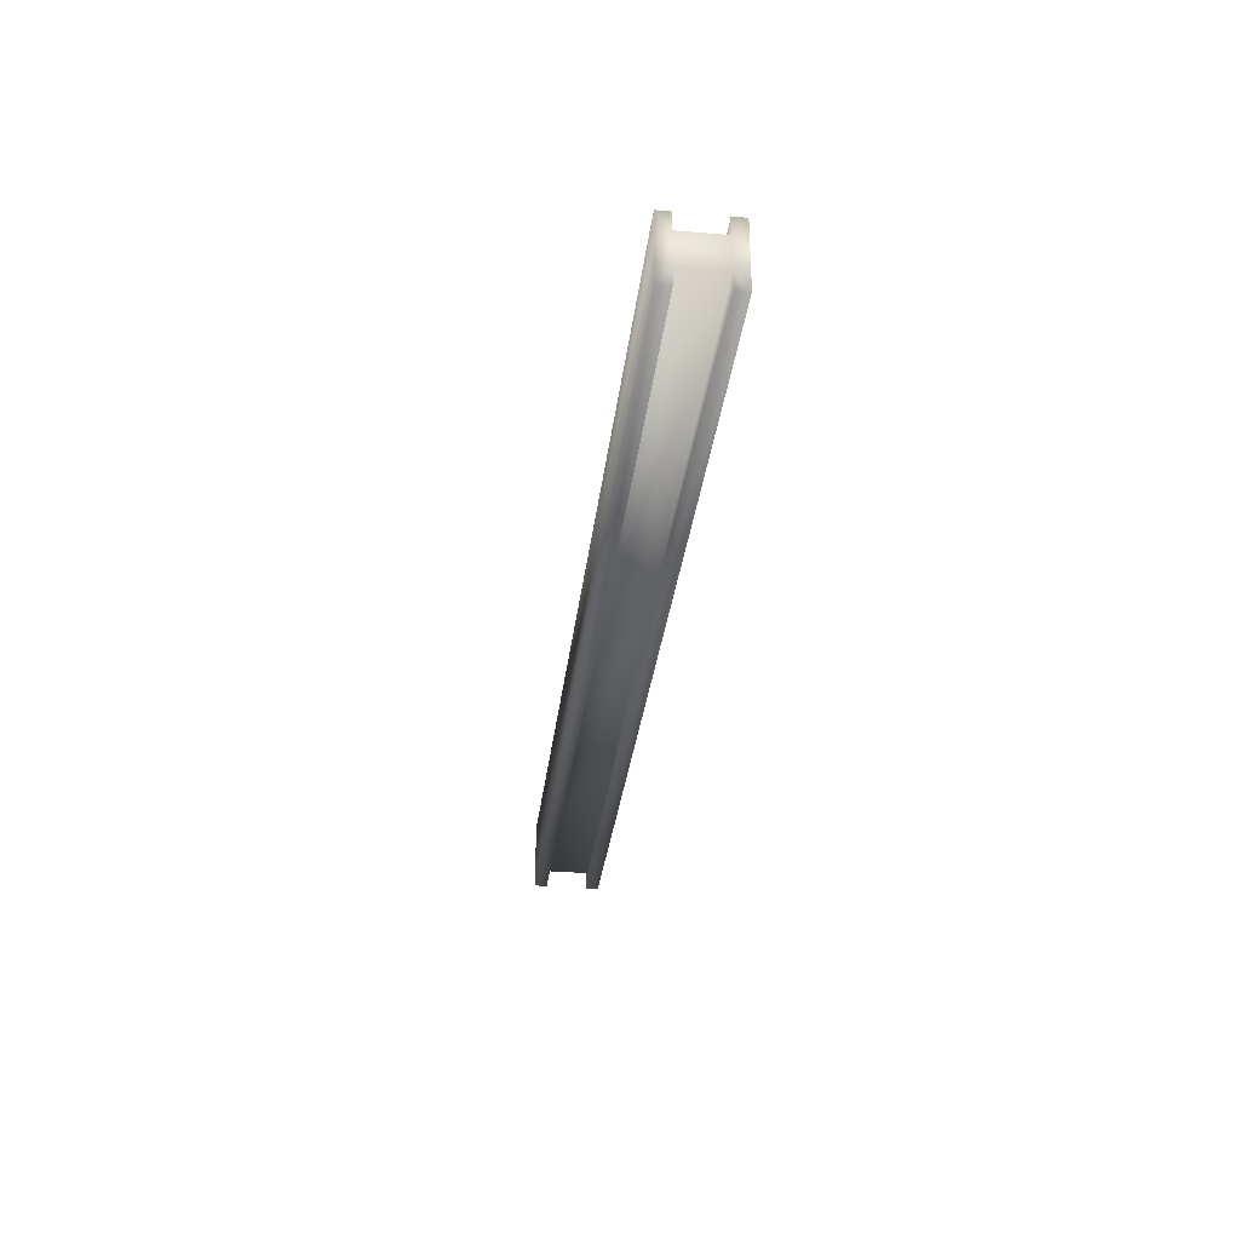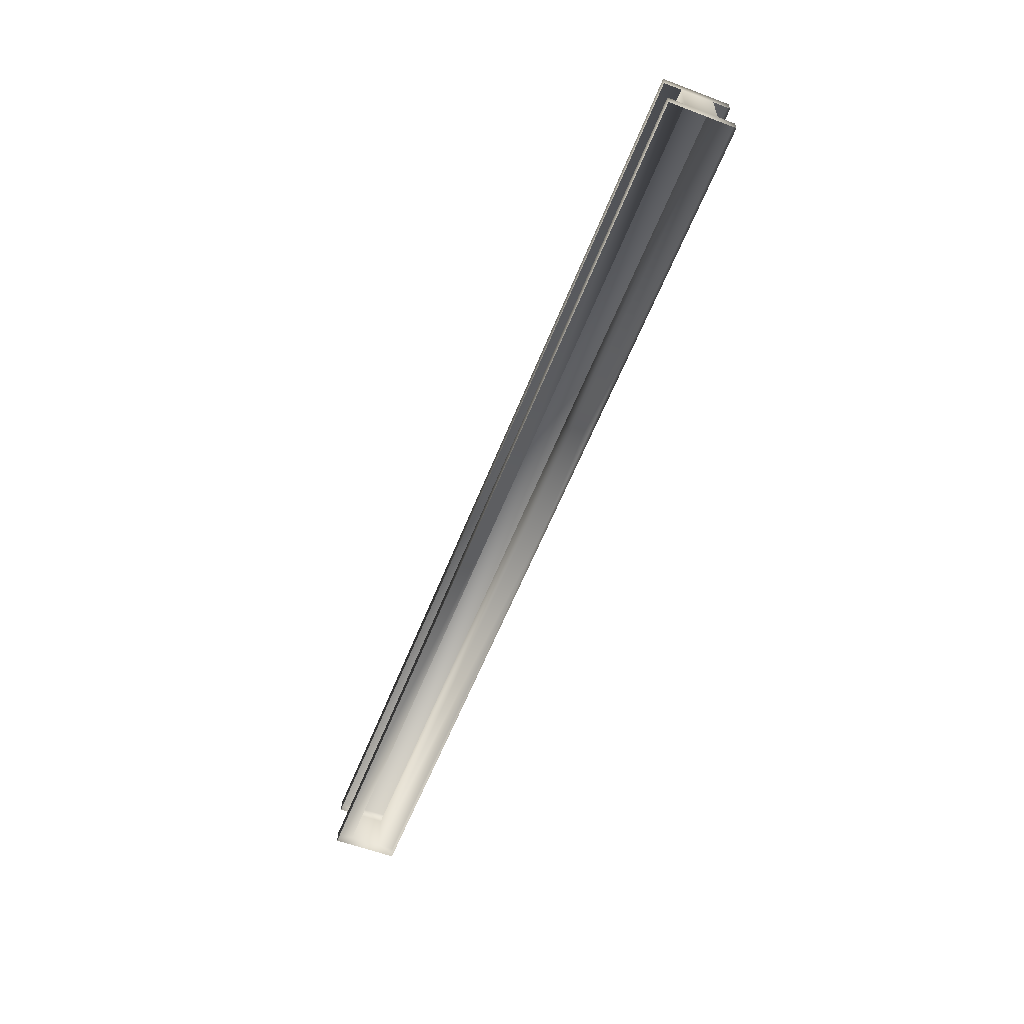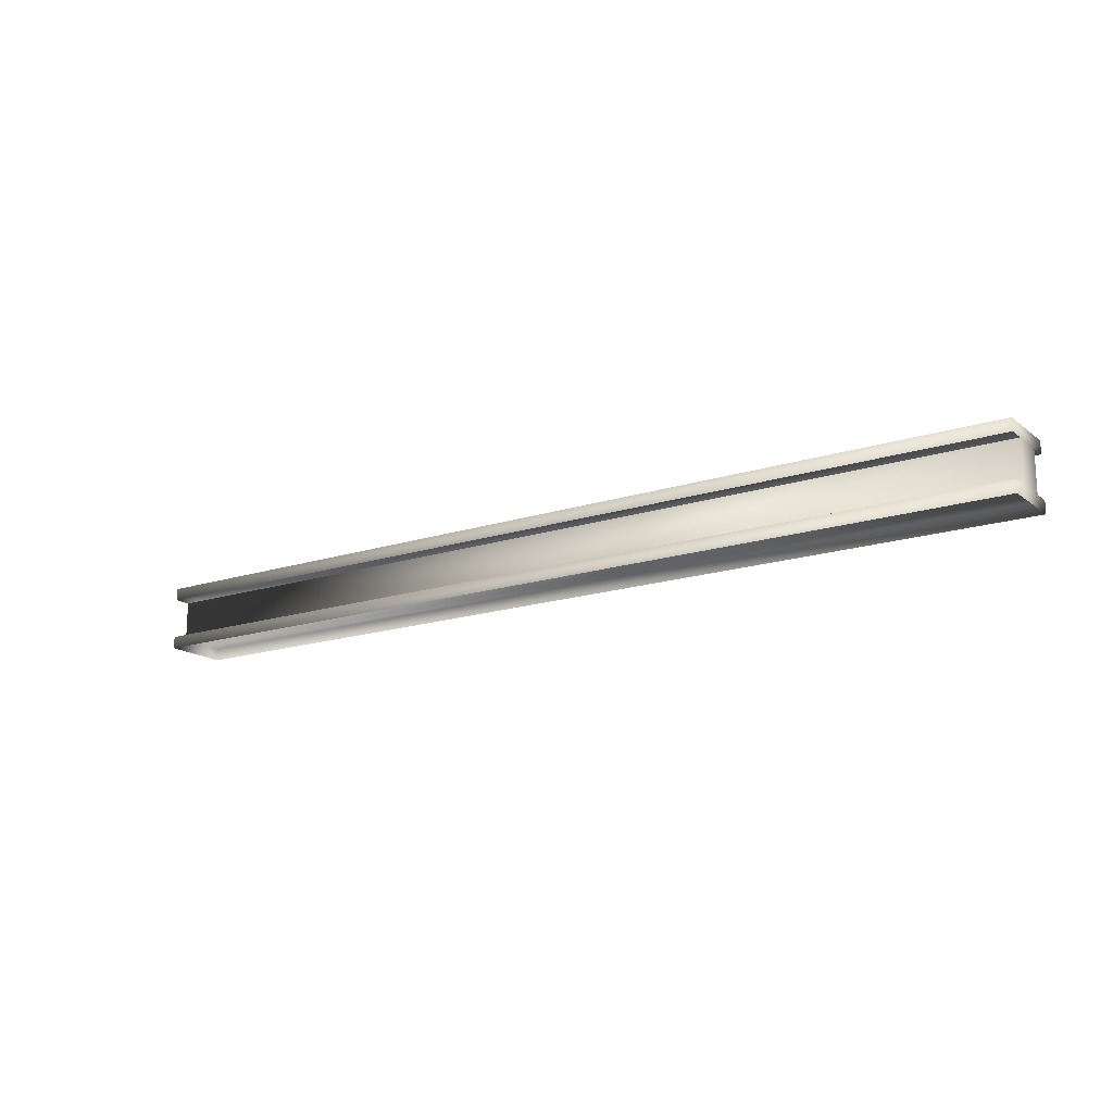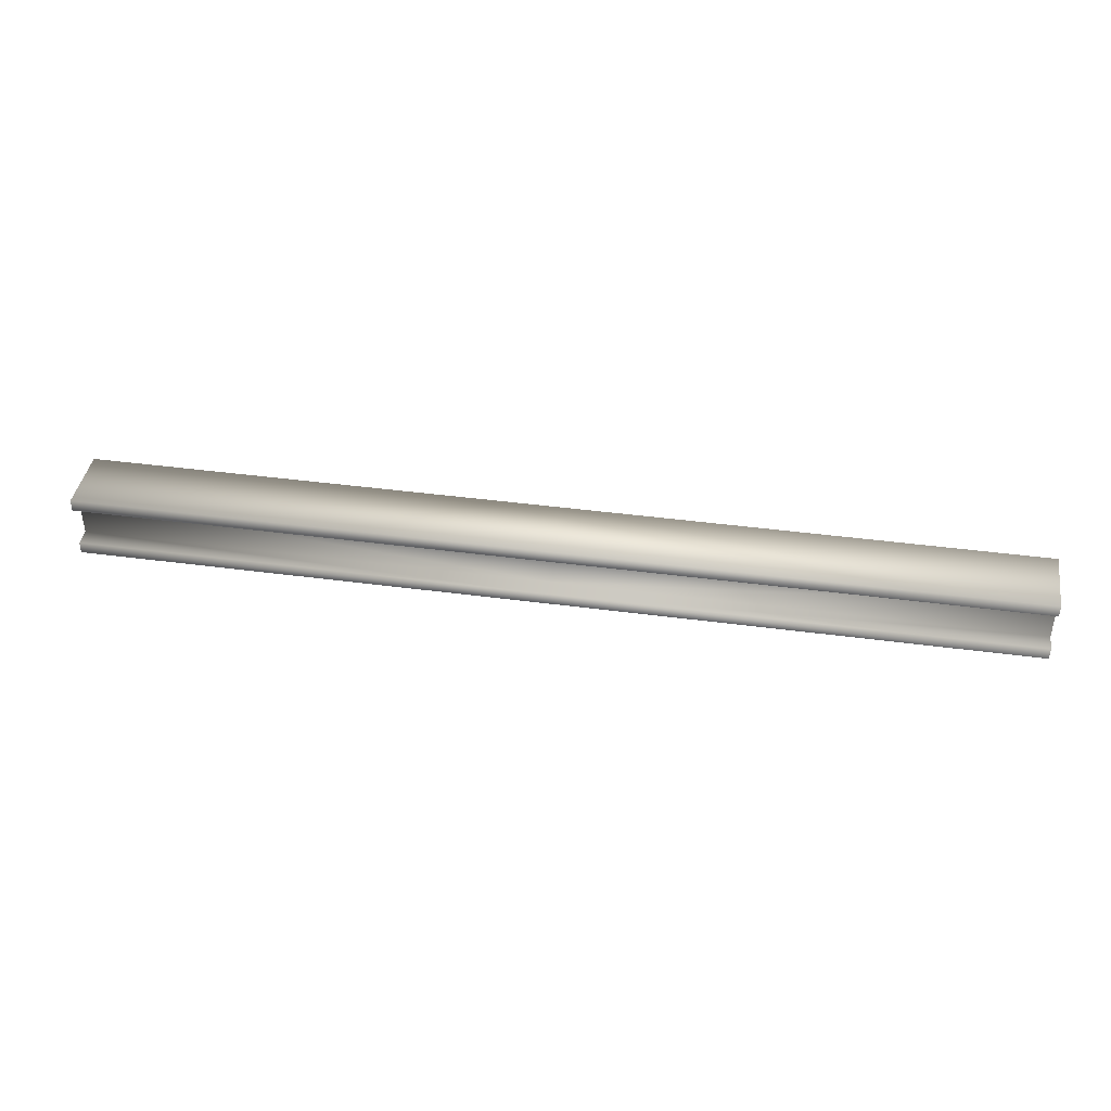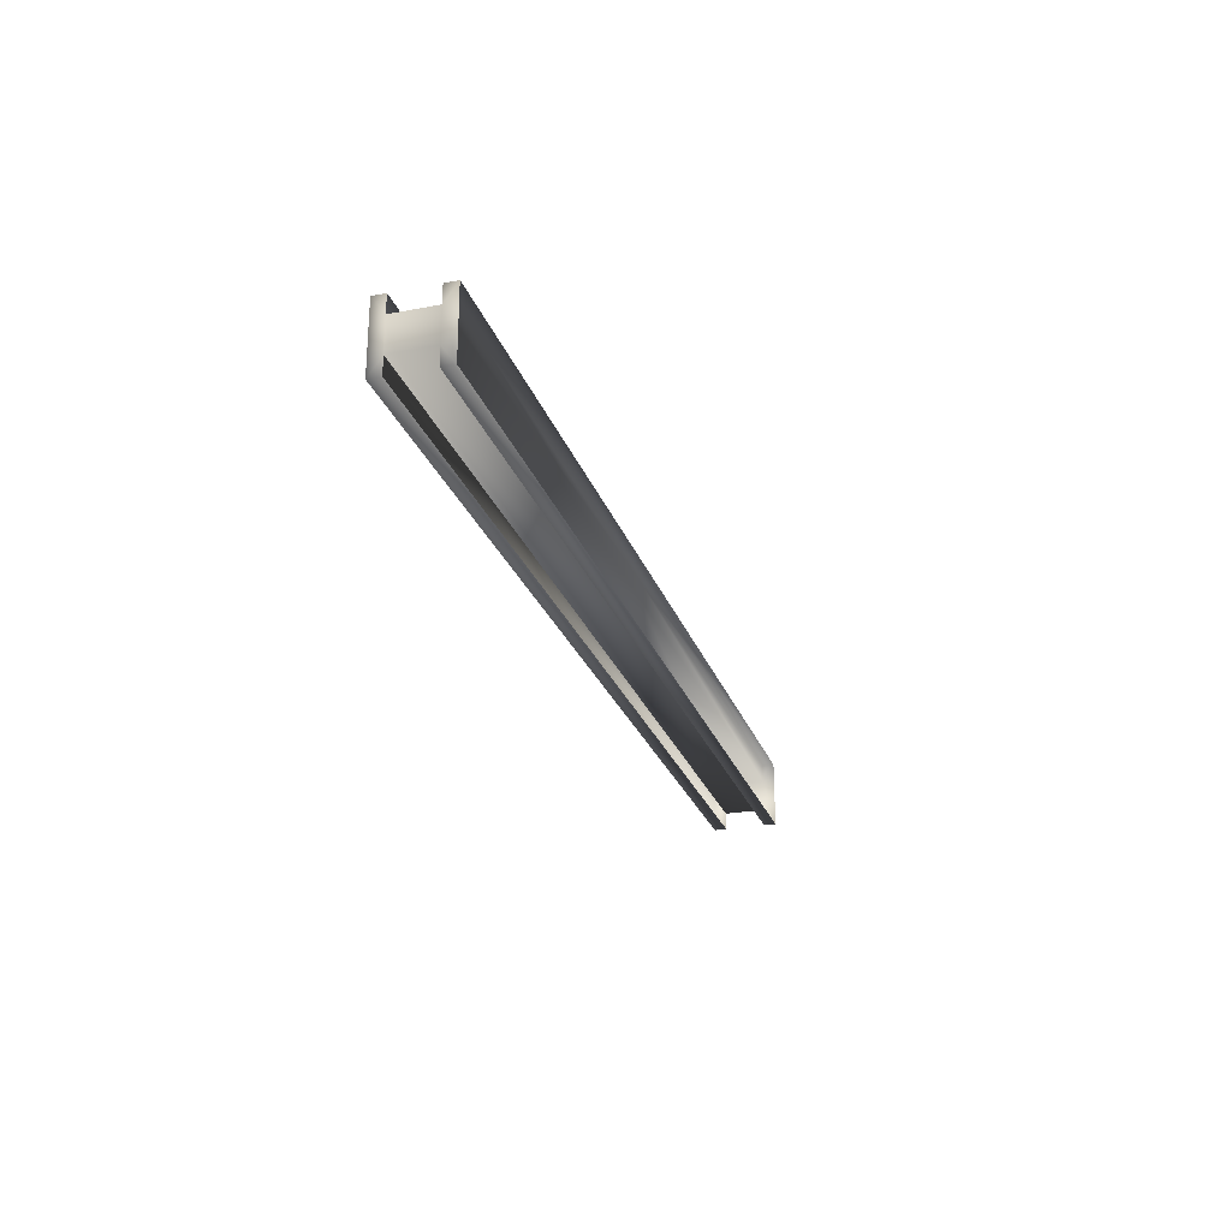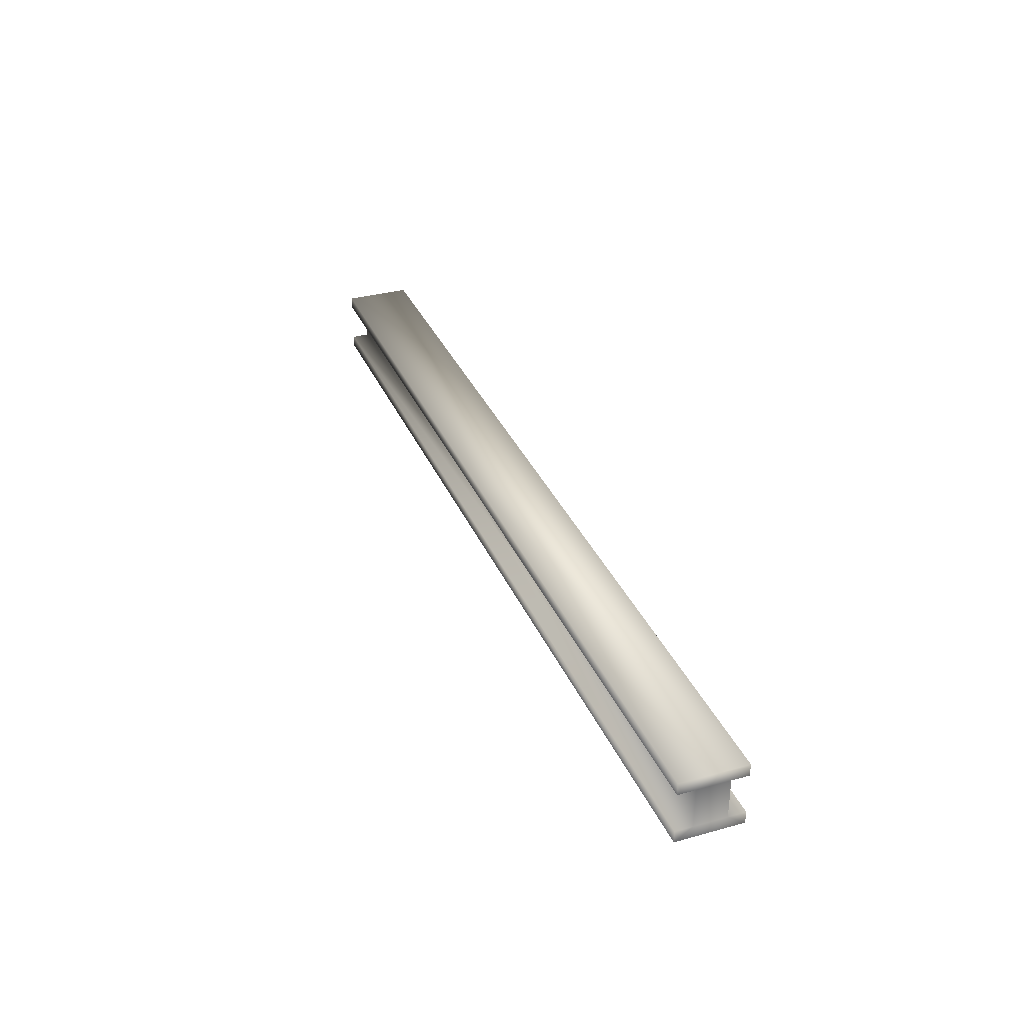
<metadata>
{"format":"obj","ext":"obj","renderer":"f3d","projection":"perspective","resolution":1024,"background":"white","views":[{"elev":-32.3,"azim":-96.8,"up":"+Z"},{"elev":-58.3,"azim":-111.3,"up":"+Y"},{"elev":-16.7,"azim":-146.4,"up":"+Y"},{"elev":40.8,"azim":9.3,"up":"+Y"},{"elev":-25.4,"azim":-73.1,"up":"+Z"},{"elev":33.6,"azim":-110.8,"up":"+Y"}]}
</metadata>
<code>
g fcbg_OuterRim_waste_11
v -5.742 -0.2505 -0.408
v -5.742 -0.2505 -0.1971
v -5.742 -0.4008 -0.408
v -5.742 -0.2505 0.1972
v -5.742 -0.4008 0.408
v -5.742 -0.2505 0.408
v -5.742 -0.2505 -0.1971
v -5.742 0.2505 -0.1971
v -5.742 0.2505 0.1972
v -5.742 -0.2505 0.1972
v 5.742 -0.2505 -0.408
v 5.742 -0.4008 -0.408
v 5.742 -0.2505 -0.1971
v 5.742 -0.2505 0.1971
v 5.742 -0.4008 0.408
v 5.742 -0.2505 0.408
v -5.722e-06 -0.2505 0.408
v -5.722e-06 -0.4008 0.408
v -5.742 -0.4008 0.408
v -5.742 -0.2505 0.408
v -5.742 -0.2505 0.1972
v 5.742 -0.2505 0.1971
v -5.722e-06 -0.2505 0.1972
v -5.742 0.2505 0.1972
v -5.722e-06 0.2505 0.1972
v 5.742 0.2505 0.1971
v 5.742 -0.2505 -0.1971
v 5.742 0.2505 -0.1971
v -5.722e-06 -0.2505 -0.408
v -5.722e-06 -0.4008 -0.408
v 5.742 -0.4008 -0.408
v -5.742 -0.4008 -0.408
v 5.742 -0.2505 -0.408
v -5.722e-06 -0.2505 -0.1971
v -5.742 -0.2505 -0.408
v 5.742 -0.2505 -0.1971
v -5.742 -0.2505 -0.1971
v 5.742 0.2505 -0.1971
v -5.742 0.2505 -0.1971
v -5.722e-06 0.2505 -0.1971
v 5.742 0.2505 0.1971
v 5.742 0.2505 0.408
v 5.742 0.4008 0.408
v 5.742 0.2505 -0.1971
v -5.722e-06 0.2505 0.408
v 5.742 0.4008 -0.408
v 5.742 0.2505 -0.408
v -5.722e-06 0.2505 -0.408
v -5.722e-06 0.4008 -0.408
v -5.722e-06 0.4008 0.408
v -5.742 0.4008 0.408
v -5.742 0.2505 0.408
v -5.742 0.2505 0.1972
v -5.742 0.2505 -0.1971
v -5.742 0.4008 -0.408
v -5.742 0.2505 -0.408
g fcbg_OuterRim_waste_11_0
f 3 2 1
f 4 2 3
f 5 4 3
f 6 4 5
f 9 8 7
f 10 9 7
f 13 12 11
f 13 14 12
f 14 15 12
f 14 16 15
f 15 16 17
f 18 15 17
f 18 17 19
f 17 20 19
f 21 20 17
f 17 16 22
f 23 21 17
f 23 17 22
f 21 23 24
f 23 25 24
f 26 25 23
f 22 26 23
f 22 27 26
f 27 28 26
f 31 30 29
f 29 30 32
f 33 31 29
f 33 29 34
f 35 29 32
f 34 29 35
f 36 33 34
f 37 34 35
f 38 36 34
f 34 37 39
f 40 38 34
f 40 34 39
f 43 42 41
f 41 44 43
f 42 43 45
f 44 46 43
f 44 47 46
f 46 47 48
f 43 46 49
f 49 46 48
f 43 50 45
f 50 43 49
f 45 50 51
f 50 49 51
f 52 45 51
f 52 51 53
f 54 53 51
f 49 48 55
f 49 55 51
f 55 54 51
f 48 56 55
f 56 54 55

</code>
